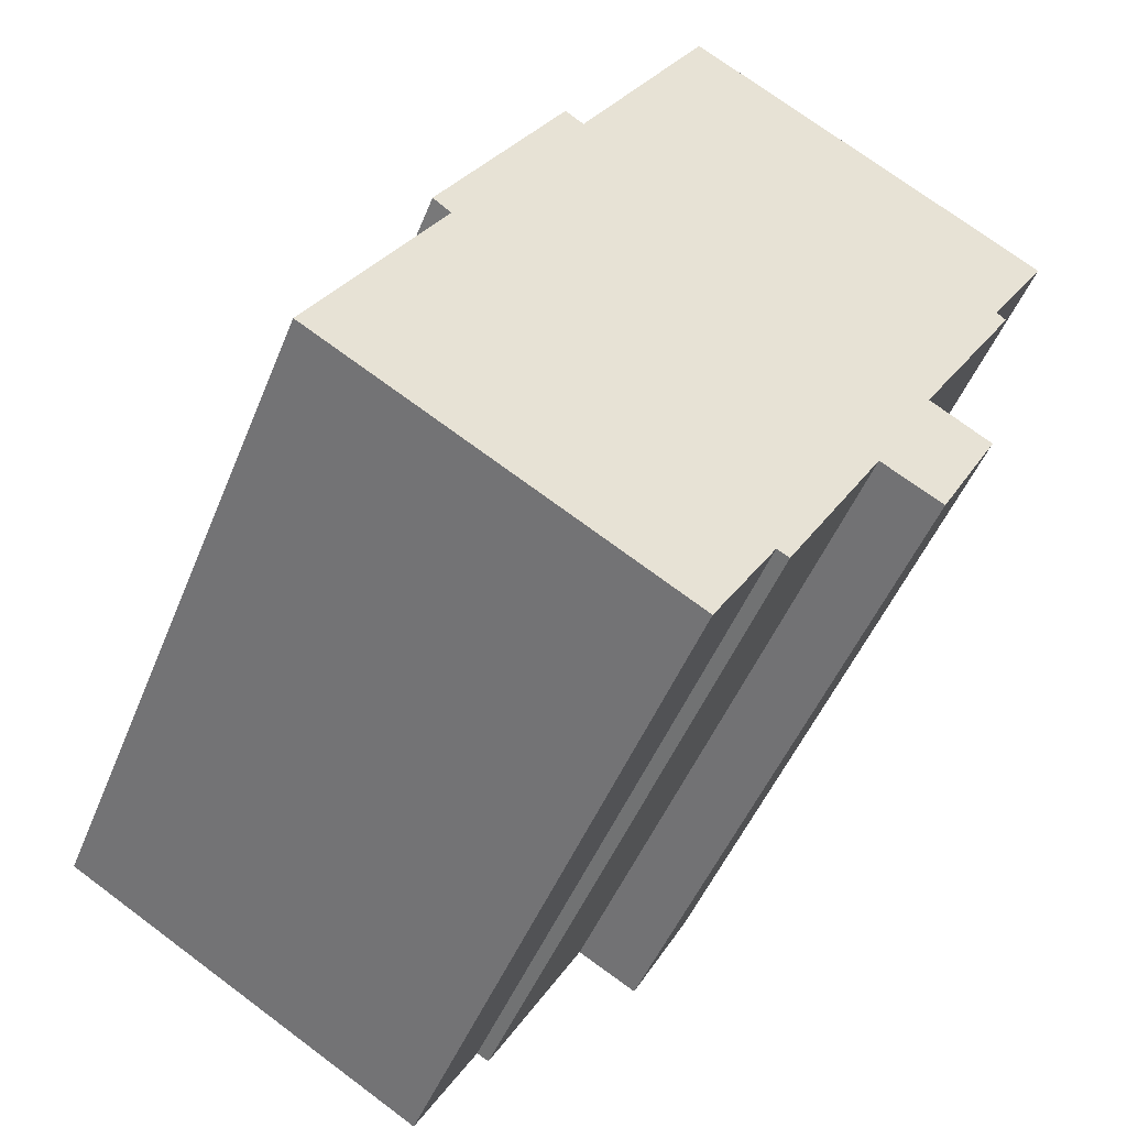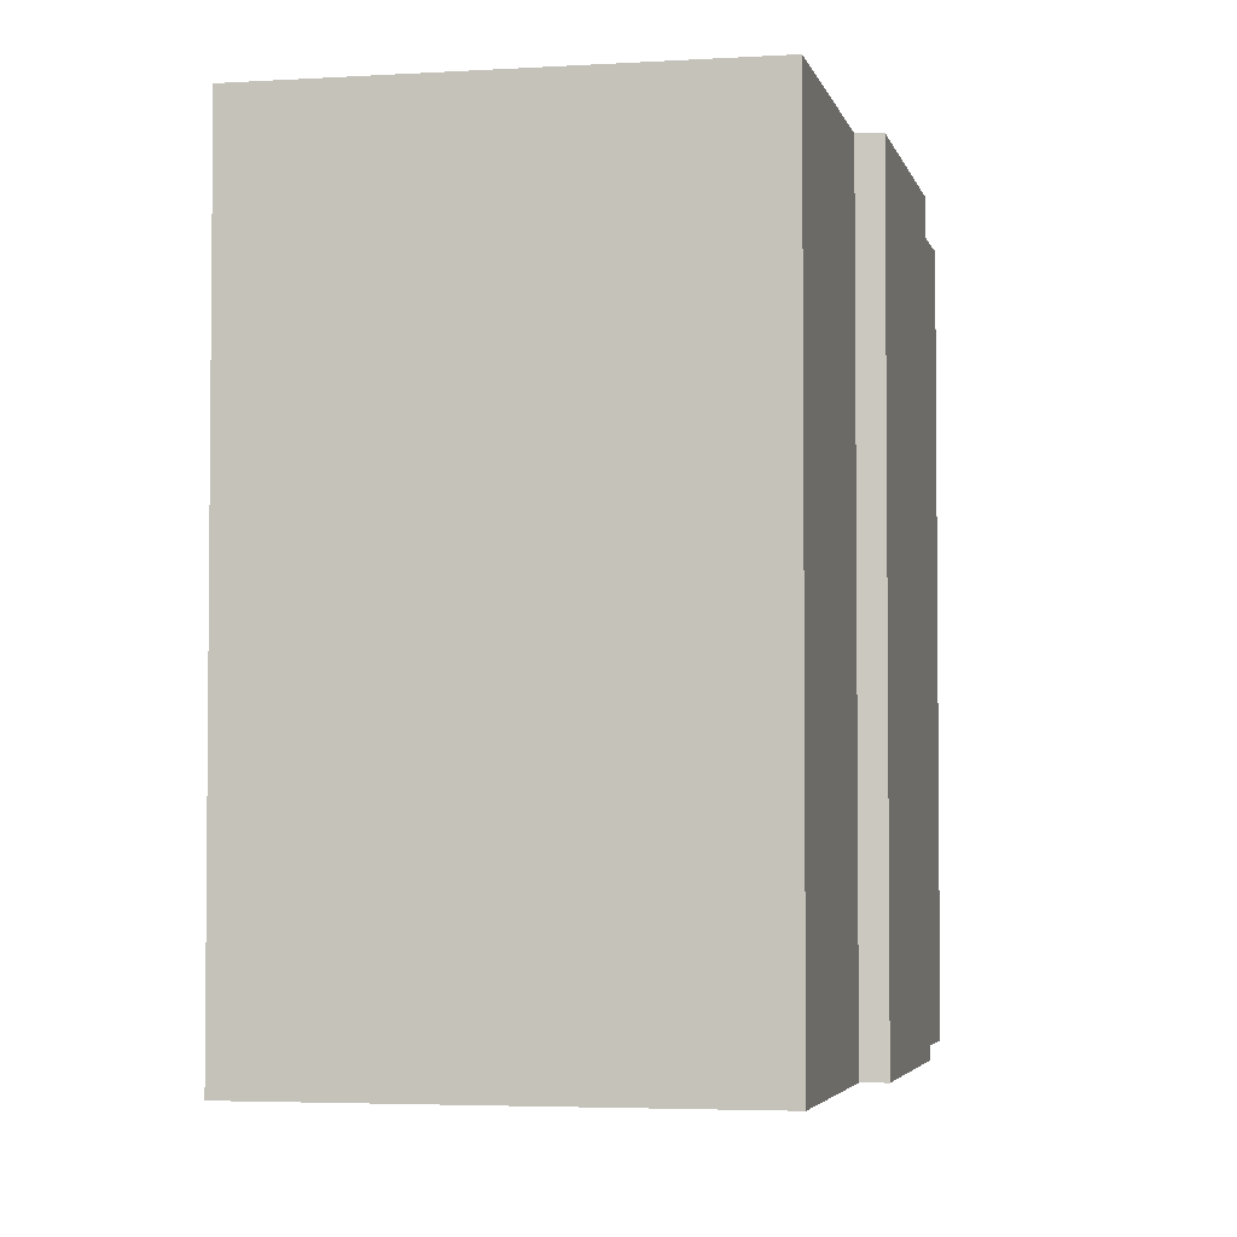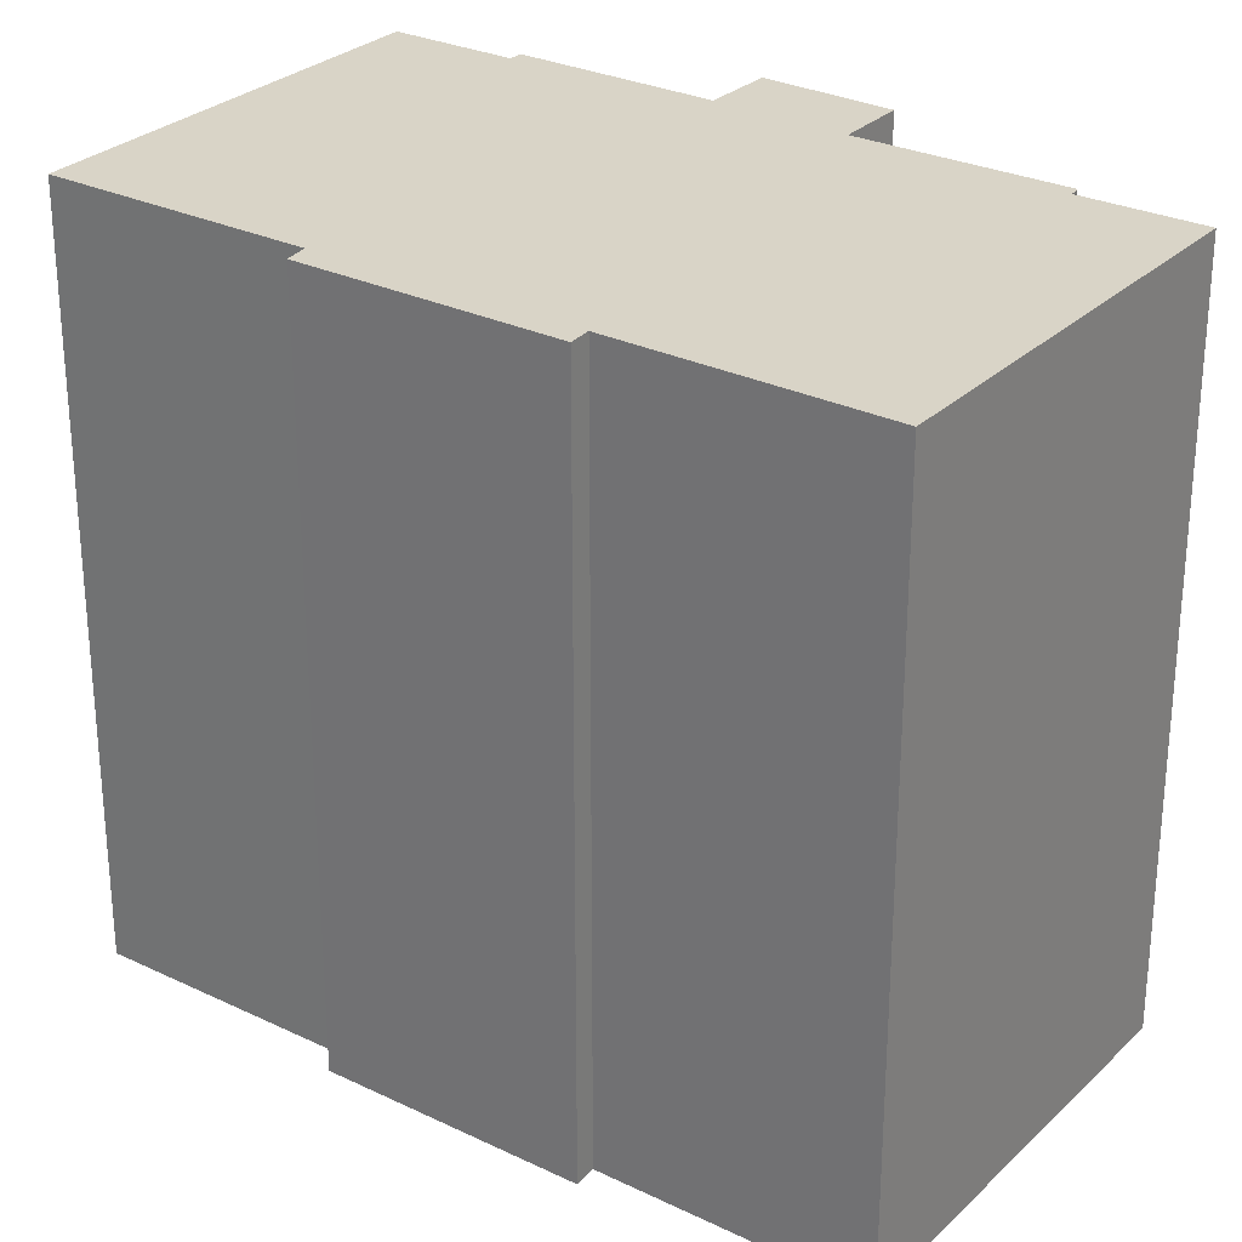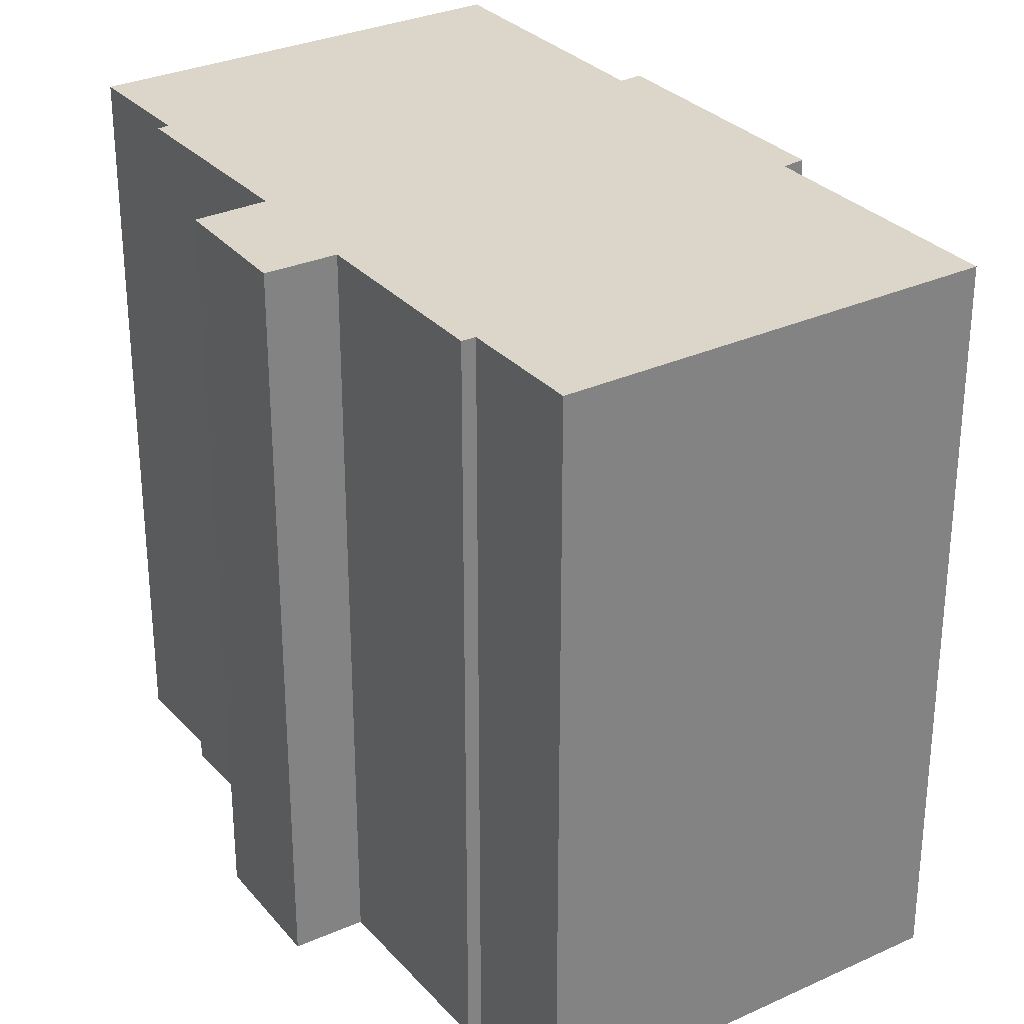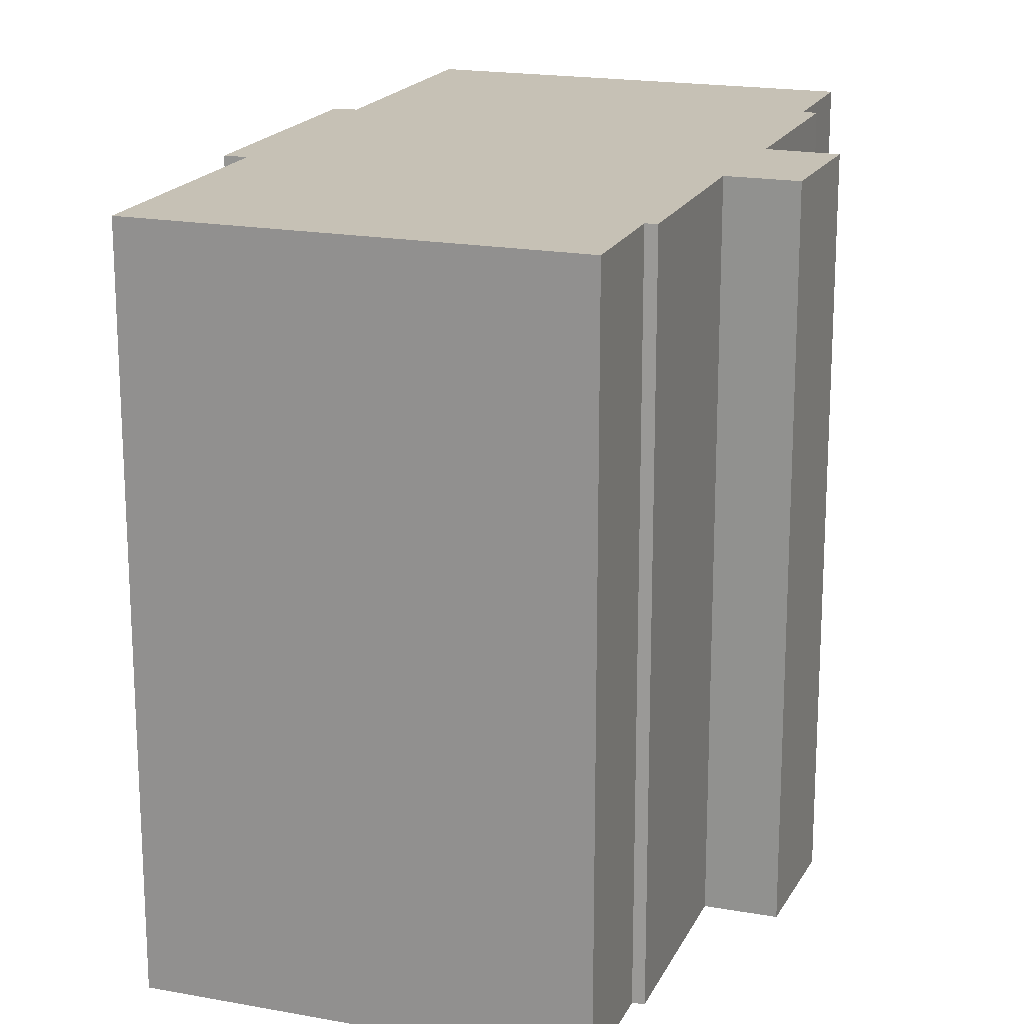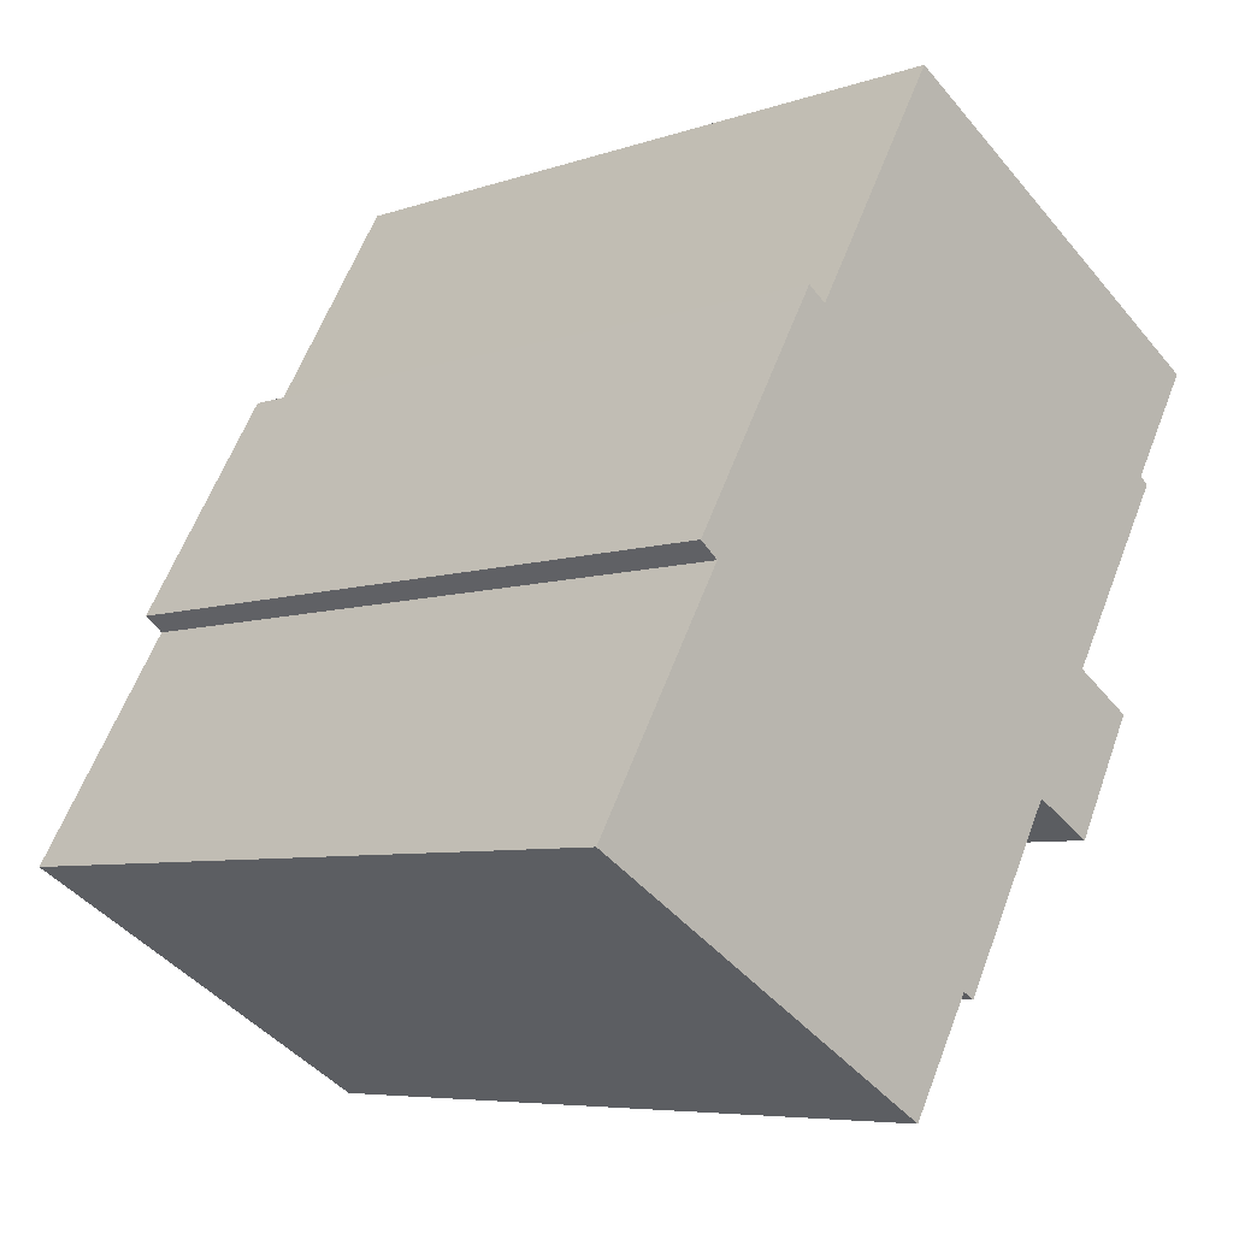
<metadata>
{"format":"obj","ext":"obj","renderer":"f3d","projection":"perspective","resolution":1024,"background":"white","views":[{"elev":-48.4,"azim":-21.4,"up":"+Z"},{"elev":-3.8,"azim":-137.7,"up":"+Y"},{"elev":28.4,"azim":-23.9,"up":"+Y"},{"elev":30.1,"azim":176.7,"up":"+Y"},{"elev":18.7,"azim":49.9,"up":"+Y"},{"elev":-6.6,"azim":-44.9,"up":"+Z"}]}
</metadata>
<code>
v  0 19.14 1.172e-15
v  11.38 19.14 -2.905
v  9.722 19.14 -5.71
v  14.32 19.14 1.468
v  11.7 19.14 -3.079
v  17.62 19.14 3.588
v  15.96 19.14 0.551
v  3.469 19.14 5.951
v  16 19.14 4.567
v  18.78 19.14 9.256
v  2.98 19.14 6.327
v  6.897 19.14 11.87
v  6.392 19.14 12.2
v  18.54 19.14 9.453
v  20.18 19.14 12.19
v  10.4 19.14 17.93
v  15.96 -3.374e-17 0.551
v  14.32 -8.989e-17 1.468
v  11.7 1.885e-16 -3.079
v  11.38 1.779e-16 -2.905
v  9.722 3.496e-16 -5.71
v  0 0 0
v  3.469 -3.644e-16 5.951
v  2.98 -3.874e-16 6.327
v  20.18 -7.465e-16 12.19
v  18.54 -5.788e-16 9.453
v  18.78 -5.668e-16 9.256
v  16 -2.796e-16 4.567
v  17.62 -2.197e-16 3.588
v  6.392 -7.472e-16 12.2
v  6.897 -7.266e-16 11.87
v  10.4 -1.098e-15 17.93
g defaultobject
f 1 2 3
f 2 1 4
f 4 5 2
f 4 6 7
f 6 4 1
f 6 1 8
f 6 8 9
f 9 8 10
f 10 8 11
f 10 11 12
f 12 11 13
f 10 12 14
f 14 12 15
f 16 15 12
f 17 4 7
f 4 17 18
f 19 2 5
f 2 19 20
f 21 1 3
f 1 21 22
f 23 11 8
f 11 23 24
f 18 5 4
f 5 18 19
f 20 3 2
f 3 20 21
f 25 14 15
f 14 25 26
f 27 9 10
f 9 27 28
f 29 7 6
f 7 29 17
f 22 8 1
f 8 22 23
f 24 13 11
f 13 24 30
f 31 16 12
f 16 31 32
f 30 12 13
f 12 30 31
f 32 15 16
f 15 32 25
f 26 10 14
f 10 26 27
f 28 6 9
f 6 28 29
f 24 31 30
f 31 24 25
f 25 24 26
f 26 24 27
f 27 24 28
f 28 24 23
f 28 23 22
f 28 22 29
f 29 22 18
f 29 18 17
f 25 32 31
f 22 20 18
f 20 22 21
f 19 18 20

</code>
